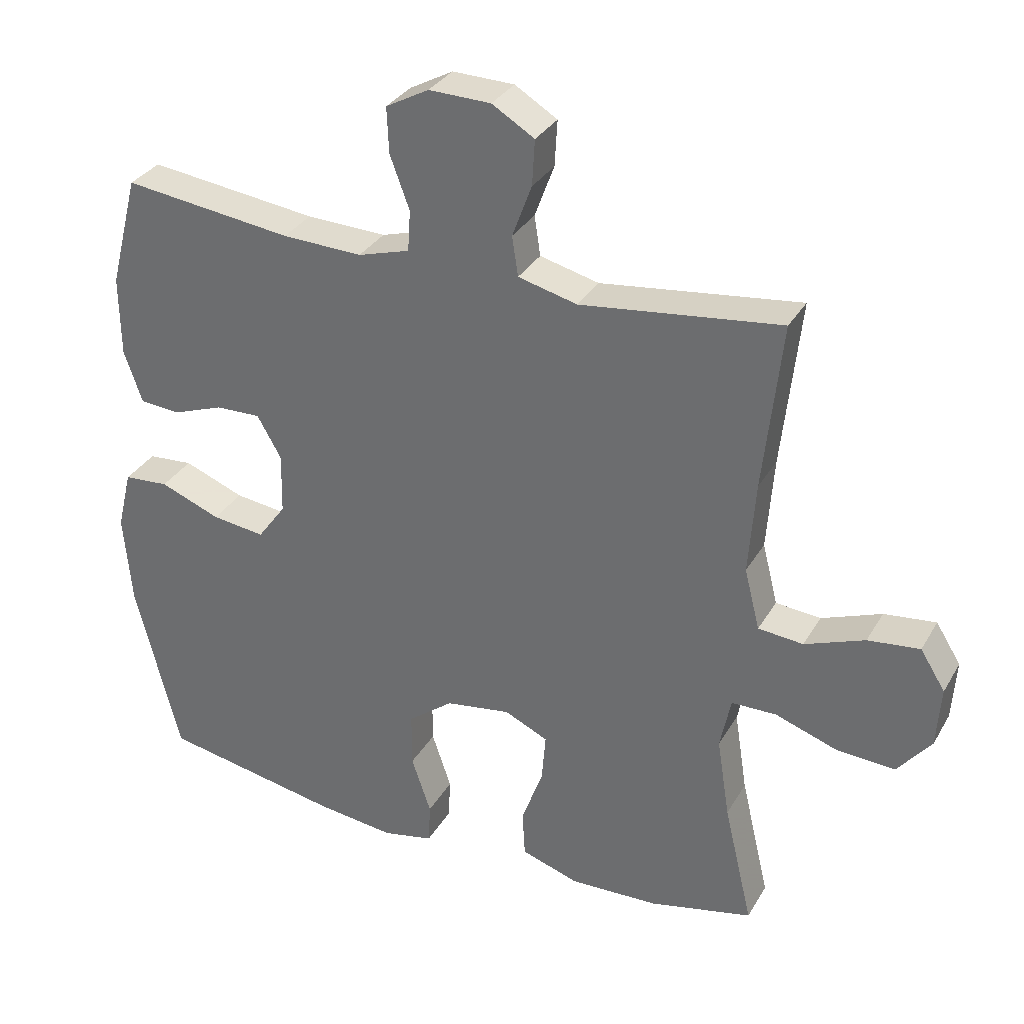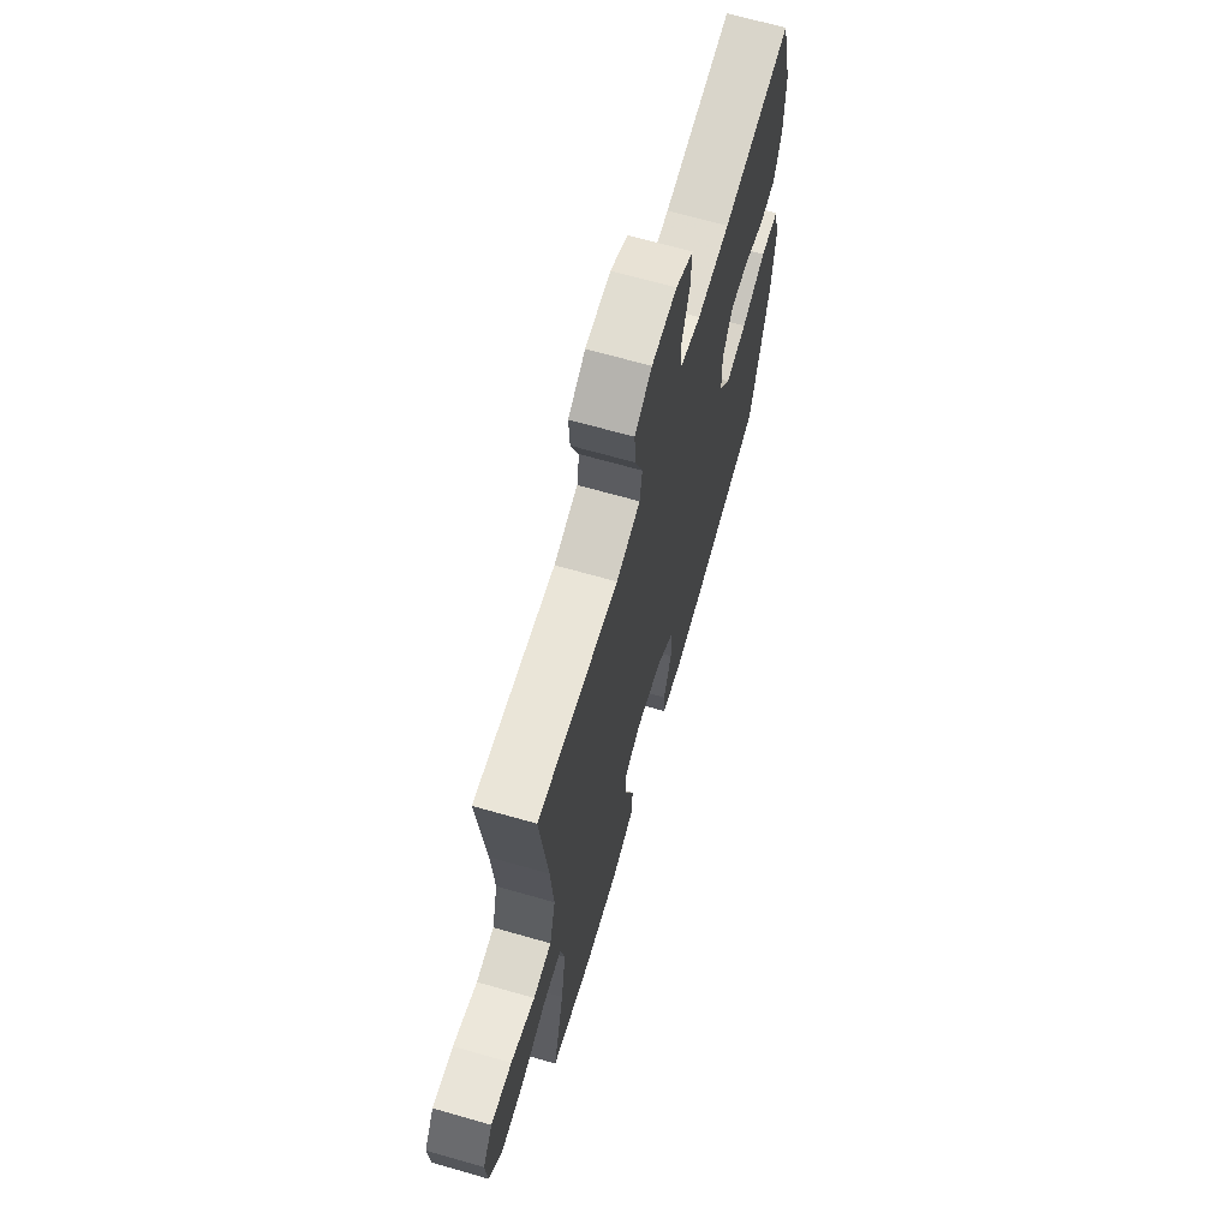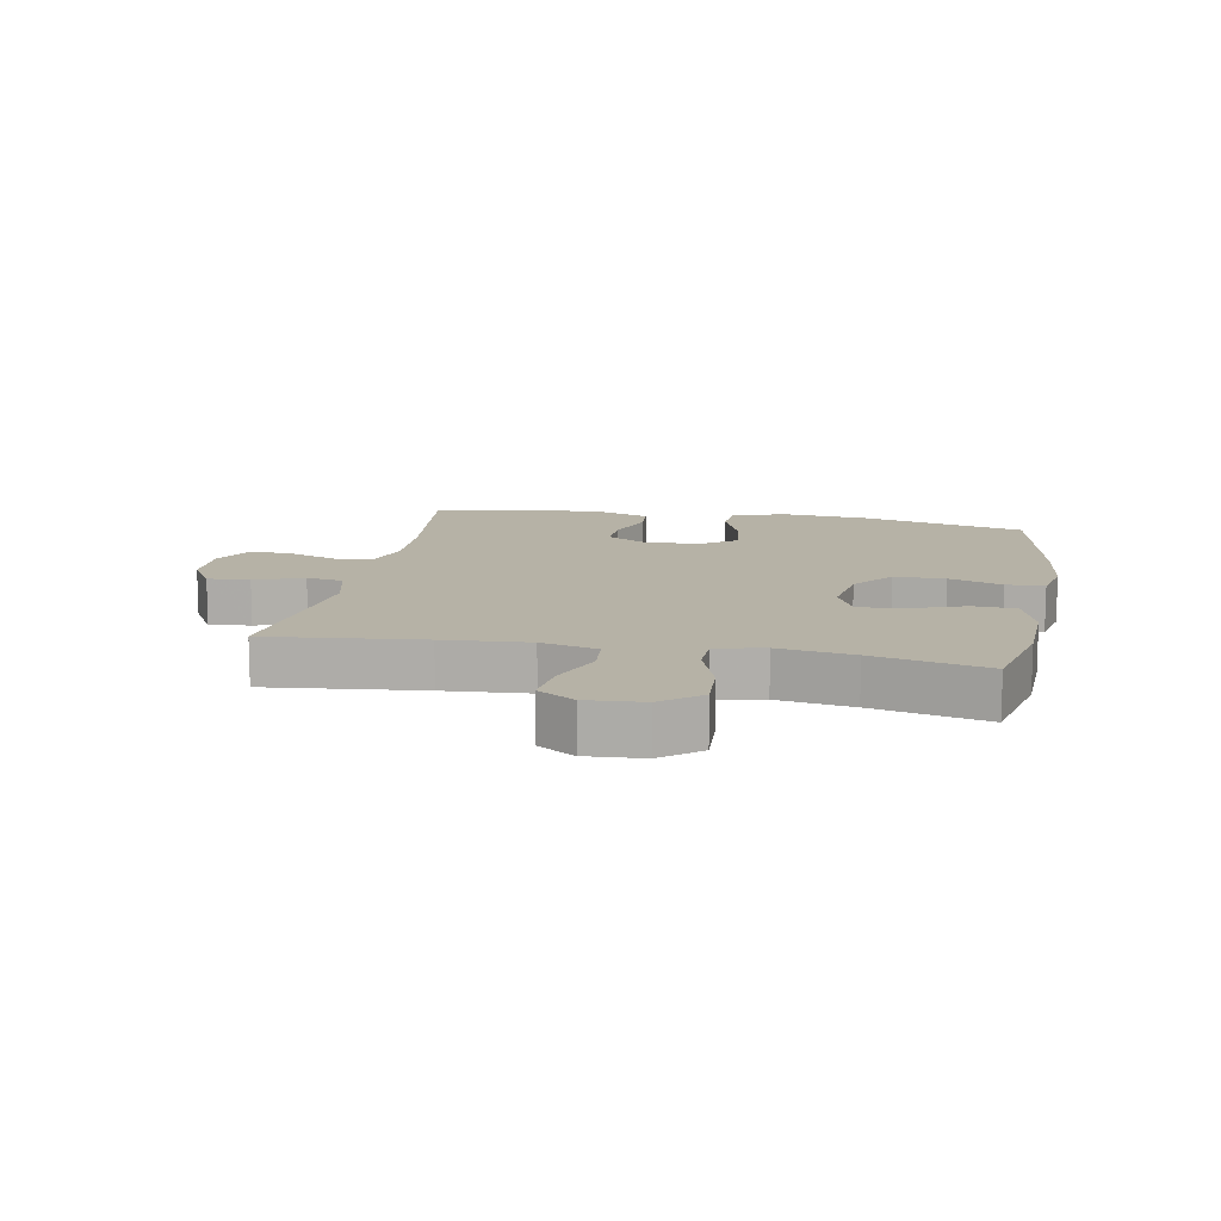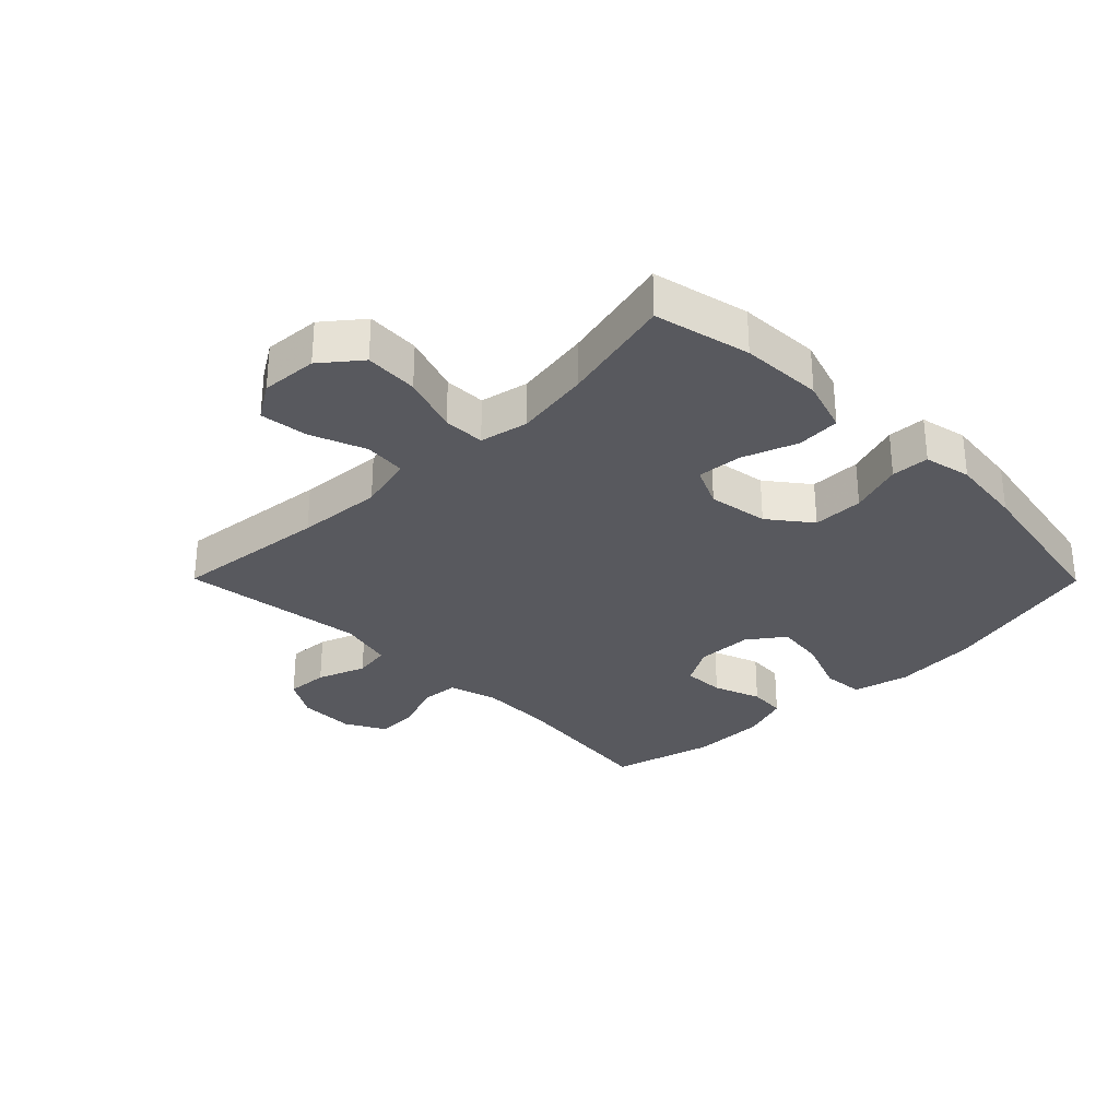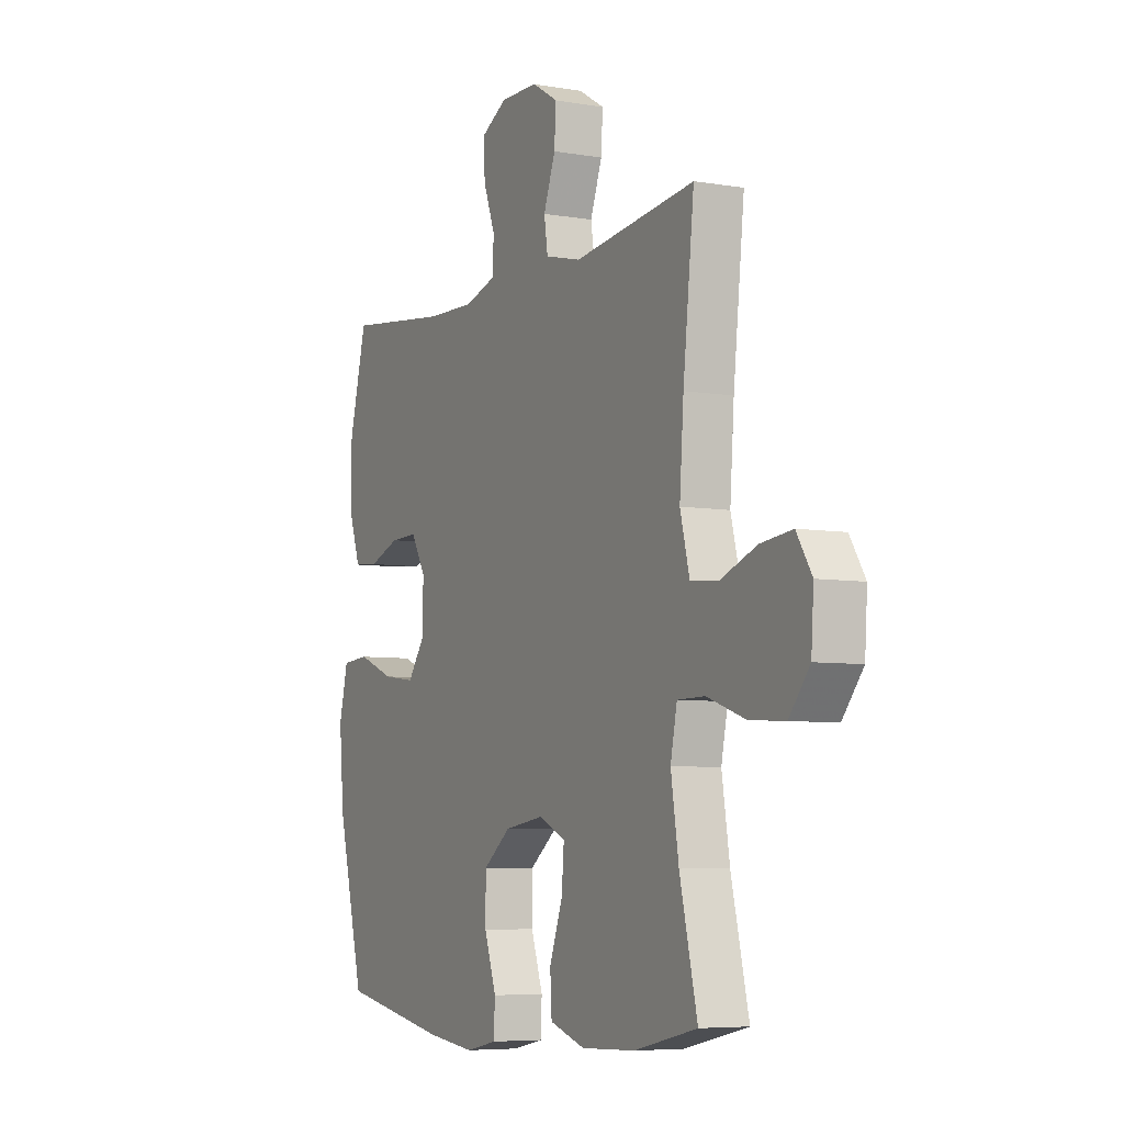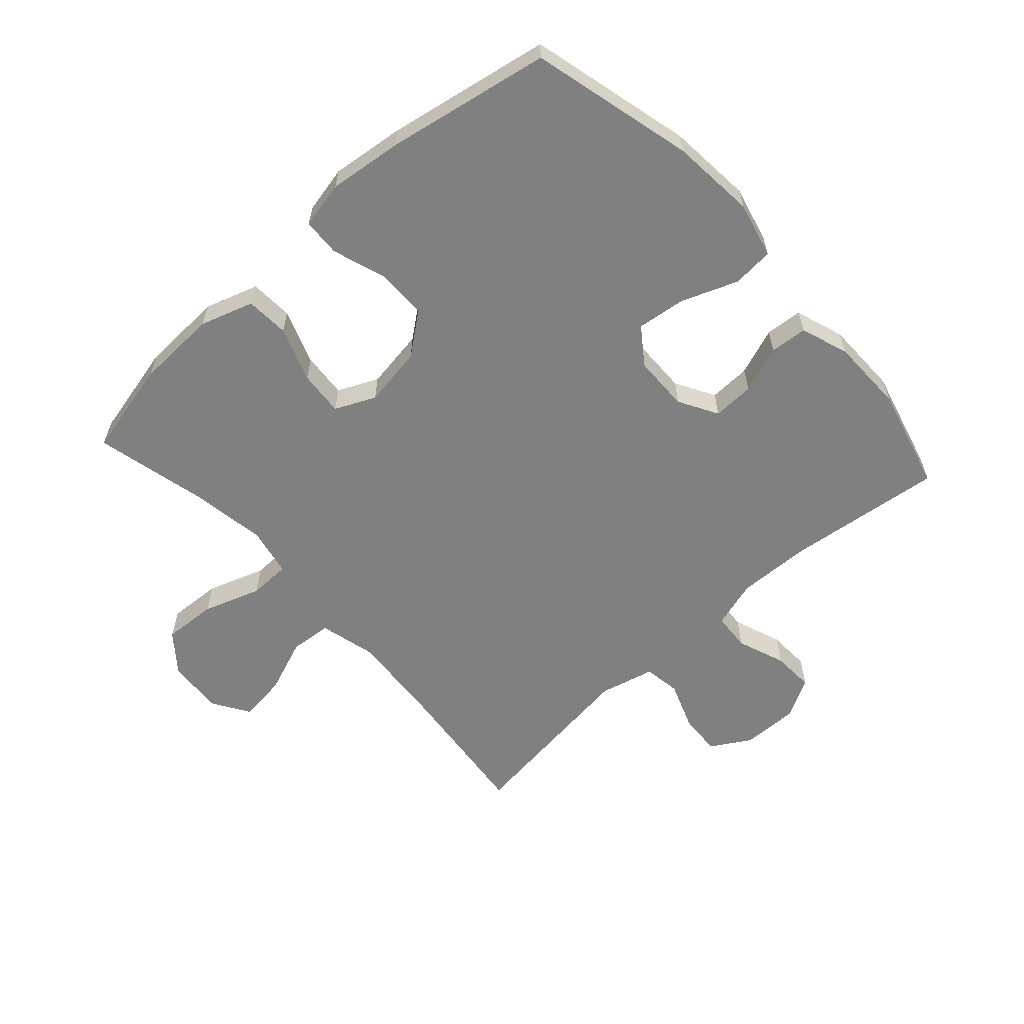
<metadata>
{"format":"obj","ext":"obj","renderer":"f3d","projection":"perspective","resolution":1024,"background":"white","views":[{"elev":32.3,"azim":25.8,"up":"+Z"},{"elev":67.4,"azim":106.0,"up":"+Z"},{"elev":12.2,"azim":100.7,"up":"+Y"},{"elev":-30.3,"azim":134.7,"up":"+Y"},{"elev":-6.2,"azim":62.7,"up":"+Z"},{"elev":-60.2,"azim":-137.8,"up":"+Y"}]}
</metadata>
<code>
v -0.5 0.07 -0.5
v -0.566 0.07 -0.237
v -0.578 0.07 -0.1
v -0.556 0.07 -0.01
v -0.489 0.07 -0.005
v -0.399 0.07 -0.04
v -0.32 0.07 -0.05
v -0.278 0.07 0.008
v -0.276 0.07 0.098
v -0.312 0.07 0.161
v -0.379 0.07 0.159
v -0.455 0.07 0.131
v -0.515 0.07 0.136
v -0.542 0.07 0.214
v -0.543 0.07 0.334
v -0.5 0.07 0.5
v -0.248 0.07 0.469
v -0.129 0.07 0.465
v -0.052 0.07 0.488
v -0.048 0.07 0.549
v -0.077 0.07 0.627
v -0.08 0.07 0.695
v -0.016 0.07 0.73
v 0.076 0.07 0.728
v 0.139 0.07 0.69
v 0.135 0.07 0.622
v 0.106 0.07 0.544
v 0.115 0.07 0.485
v 0.203 0.07 0.463
v 0.5 0.07 0.5
v 0.473 0.07 0.25
v 0.463 0.07 0.112
v 0.486 0.07 0.021
v 0.553 0.07 0.015
v 0.642 0.07 0.049
v 0.719 0.07 0.058
v 0.756 0.07 -0.001
v 0.75 0.07 -0.092
v 0.7 0.07 -0.154
v 0.614 0.07 -0.149
v 0.521 0.07 -0.117
v 0.454 0.07 -0.118
v 0.438 0.07 -0.196
v 0.457 0.07 -0.317
v 0.5 0.07 -0.5
v 0.346 0.07 -0.535
v 0.214 0.07 -0.54
v 0.128 0.07 -0.512
v 0.124 0.07 -0.442
v 0.156 0.07 -0.354
v 0.162 0.07 -0.281
v 0.097 0.07 -0.251
v 0 0.07 -0.266
v -0.067 0.07 -0.318
v -0.067 0.07 -0.4
v -0.038 0.07 -0.486
v -0.041 0.07 -0.547
v -0.117 0.07 -0.563
v -0.235 0.07 -0.549
v -0.5 0 -0.5
v -0.566 0 -0.237
v -0.578 0 -0.1
v -0.556 0 -0.01
v -0.489 0 -0.005
v -0.399 0 -0.04
v -0.32 0 -0.05
v -0.278 0 0.008
v -0.276 0 0.098
v -0.312 0 0.161
v -0.379 0 0.159
v -0.455 0 0.131
v -0.515 0 0.136
v -0.542 0 0.214
v -0.543 0 0.334
v -0.5 0 0.5
v -0.248 0 0.469
v -0.129 0 0.465
v -0.052 0 0.488
v -0.048 0 0.549
v -0.077 0 0.627
v -0.08 0 0.695
v -0.016 0 0.73
v 0.076 0 0.728
v 0.139 0 0.69
v 0.135 0 0.622
v 0.106 0 0.544
v 0.115 0 0.485
v 0.203 0 0.463
v 0.5 0 0.5
v 0.473 0 0.25
v 0.463 0 0.112
v 0.486 0 0.021
v 0.553 0 0.015
v 0.642 0 0.049
v 0.719 0 0.058
v 0.756 0 -0.001
v 0.75 0 -0.092
v 0.7 0 -0.154
v 0.614 0 -0.149
v 0.521 0 -0.117
v 0.454 0 -0.118
v 0.438 0 -0.196
v 0.457 0 -0.317
v 0.5 0 -0.5
v 0.346 0 -0.535
v 0.214 0 -0.54
v 0.128 0 -0.512
v 0.124 0 -0.442
v 0.156 0 -0.354
v 0.162 0 -0.281
v 0.097 0 -0.251
v 0 0 -0.266
v -0.067 0 -0.318
v -0.067 0 -0.4
v -0.038 0 -0.486
v -0.041 0 -0.547
v -0.117 0 -0.563
v -0.235 0 -0.549
f 4 5 6
f 3 4 6
f 2 3 6
f 1 2 6
f 59 1 6
f 58 59 6
f 57 58 6
f 56 57 6
f 55 56 6
f 54 55 6 7
f 53 54 7 8
f 52 53 8 9
f 51 52 9 10
f 48 49 50
f 47 48 50
f 46 47 50
f 45 46 50
f 44 45 50
f 43 44 50 51
f 42 43 51 10
f 39 40 41
f 38 39 41
f 37 38 41
f 36 37 41
f 35 36 41
f 34 35 41
f 33 34 41 42
f 32 33 42 10
f 29 30 31
f 31 32 10
f 29 31 10
f 28 29 10
f 25 26 27
f 24 25 27
f 23 24 27
f 22 23 27
f 21 22 27
f 20 21 27
f 19 20 27 28
f 28 10 11
f 19 28 11
f 18 19 11
f 15 16 17
f 14 15 17
f 13 14 17
f 12 13 17
f 11 12 17
f 11 17 18
f 65 64 63
f 65 63 62
f 65 62 61
f 65 61 60
f 65 60 118
f 65 118 117
f 65 117 116
f 65 116 115
f 65 115 114
f 66 65 114 113
f 67 66 113 112
f 68 67 112 111
f 69 68 111 110
f 109 108 107
f 109 107 106
f 109 106 105
f 109 105 104
f 109 104 103
f 110 109 103 102
f 69 110 102 101
f 100 99 98
f 100 98 97
f 100 97 96
f 100 96 95
f 100 95 94
f 100 94 93
f 101 100 93 92
f 69 101 92 91
f 90 89 88
f 69 91 90
f 69 90 88
f 69 88 87
f 86 85 84
f 86 84 83
f 86 83 82
f 86 82 81
f 86 81 80
f 86 80 79
f 87 86 79 78
f 70 69 87
f 70 87 78
f 70 78 77
f 76 75 74
f 76 74 73
f 76 73 72
f 76 72 71
f 76 71 70
f 77 76 70
f 1 60 61 2
f 2 61 62 3
f 3 62 63 4
f 4 63 64 5
f 5 64 65 6
f 6 65 66 7
f 7 66 67 8
f 8 67 68 9
f 9 68 69 10
f 10 69 70 11
f 11 70 71 12
f 12 71 72 13
f 13 72 73 14
f 14 73 74 15
f 15 74 75 16
f 16 75 76 17
f 17 76 77 18
f 18 77 78 19
f 19 78 79 20
f 20 79 80 21
f 21 80 81 22
f 22 81 82 23
f 23 82 83 24
f 24 83 84 25
f 25 84 85 26
f 26 85 86 27
f 27 86 87 28
f 28 87 88 29
f 29 88 89 30
f 30 89 90 31
f 31 90 91 32
f 32 91 92 33
f 33 92 93 34
f 34 93 94 35
f 35 94 95 36
f 36 95 96 37
f 37 96 97 38
f 38 97 98 39
f 39 98 99 40
f 40 99 100 41
f 41 100 101 42
f 42 101 102 43
f 43 102 103 44
f 44 103 104 45
f 45 104 105 46
f 46 105 106 47
f 47 106 107 48
f 48 107 108 49
f 49 108 109 50
f 50 109 110 51
f 51 110 111 52
f 52 111 112 53
f 53 112 113 54
f 54 113 114 55
f 55 114 115 56
f 56 115 116 57
f 57 116 117 58
f 58 117 118 59
f 59 118 60 1

</code>
